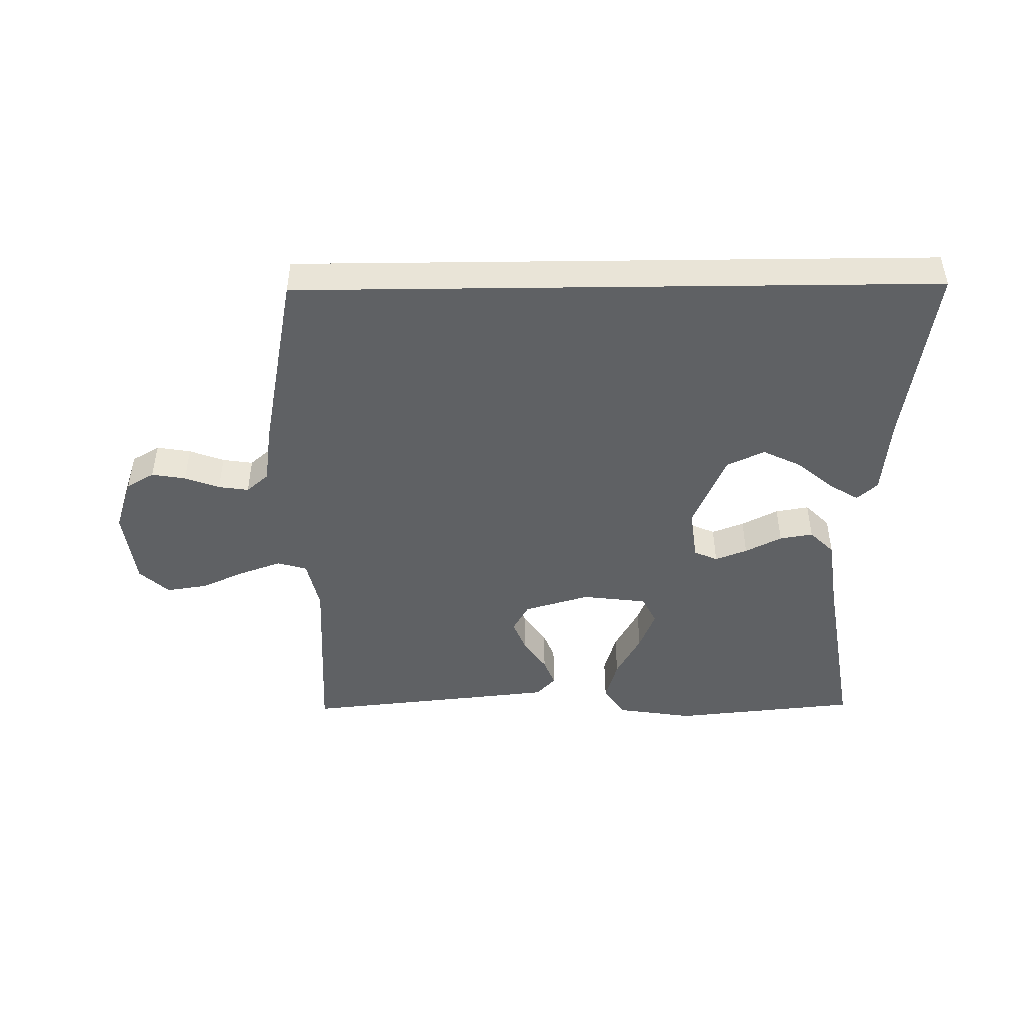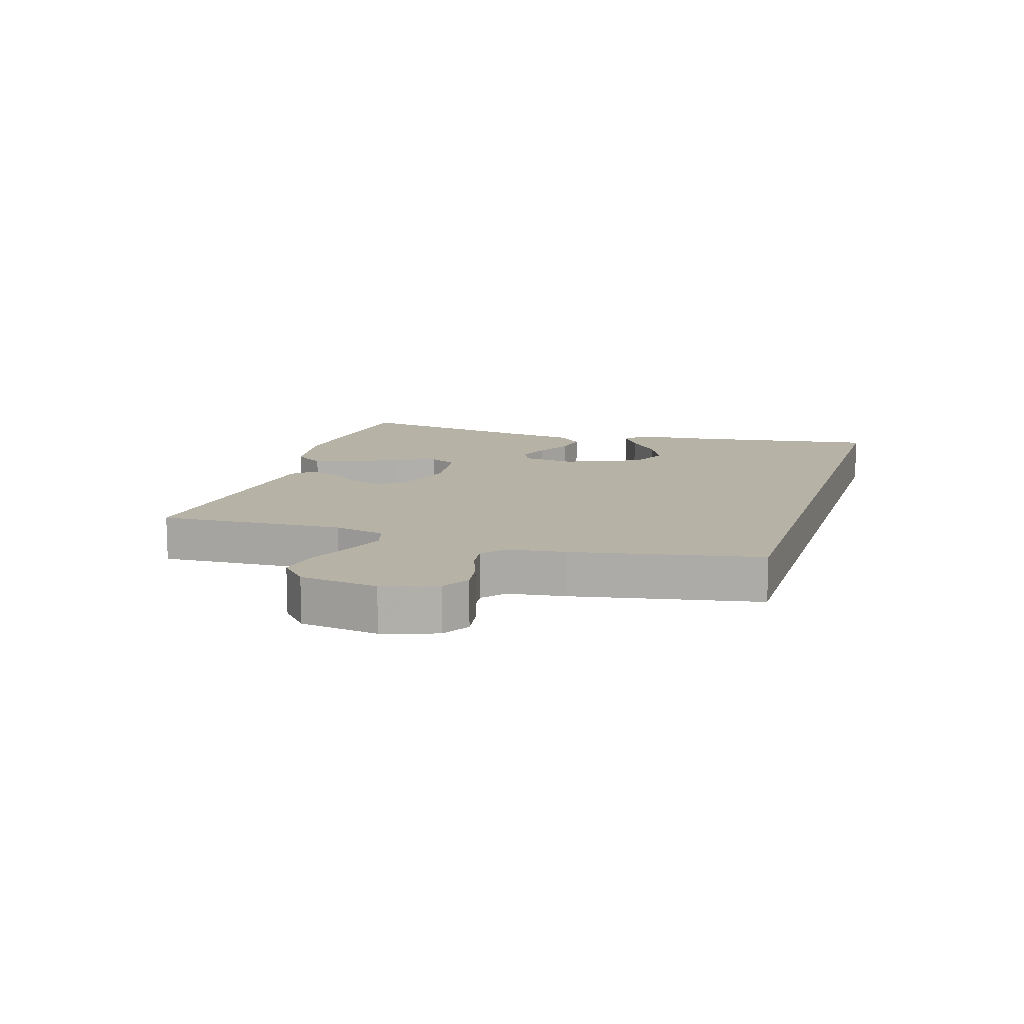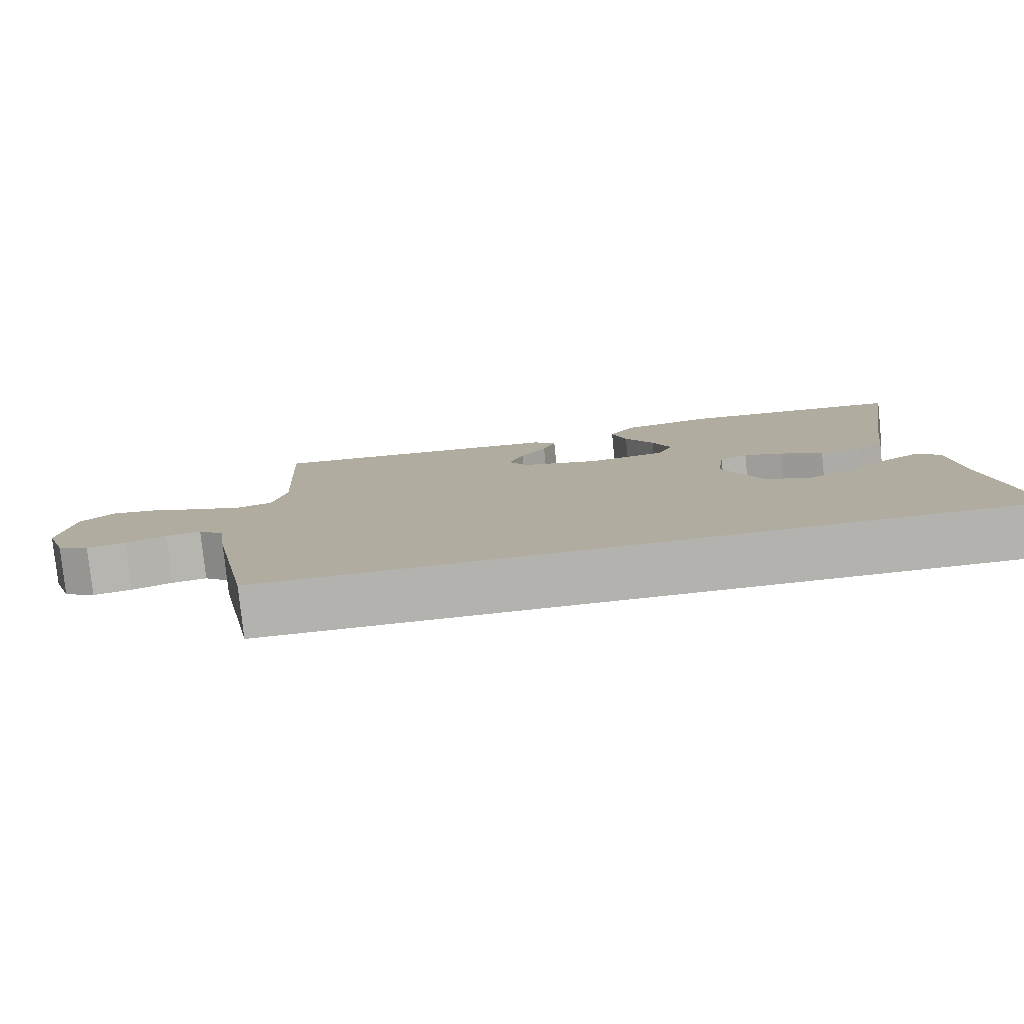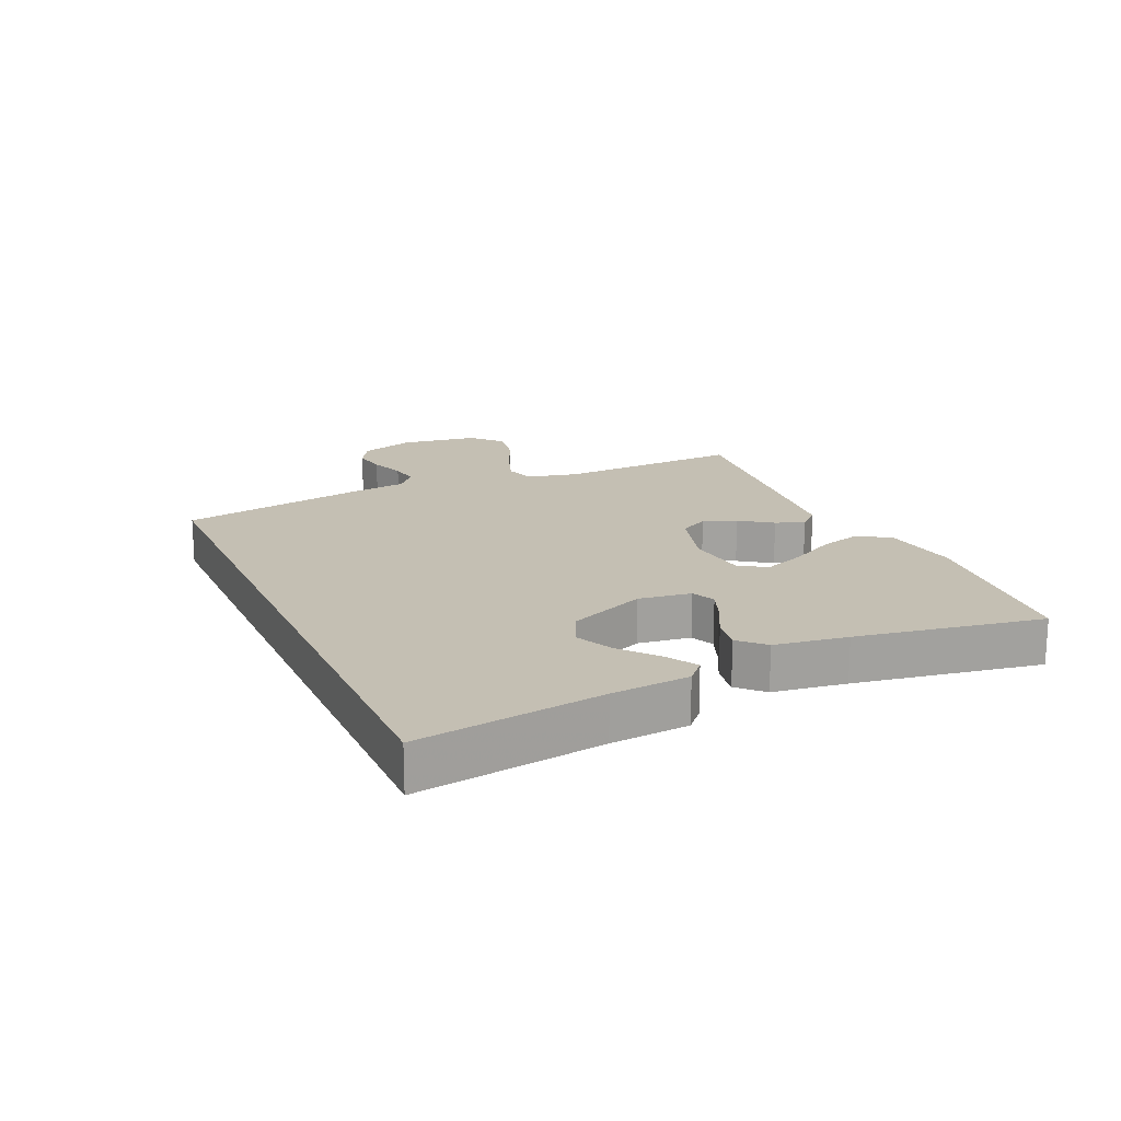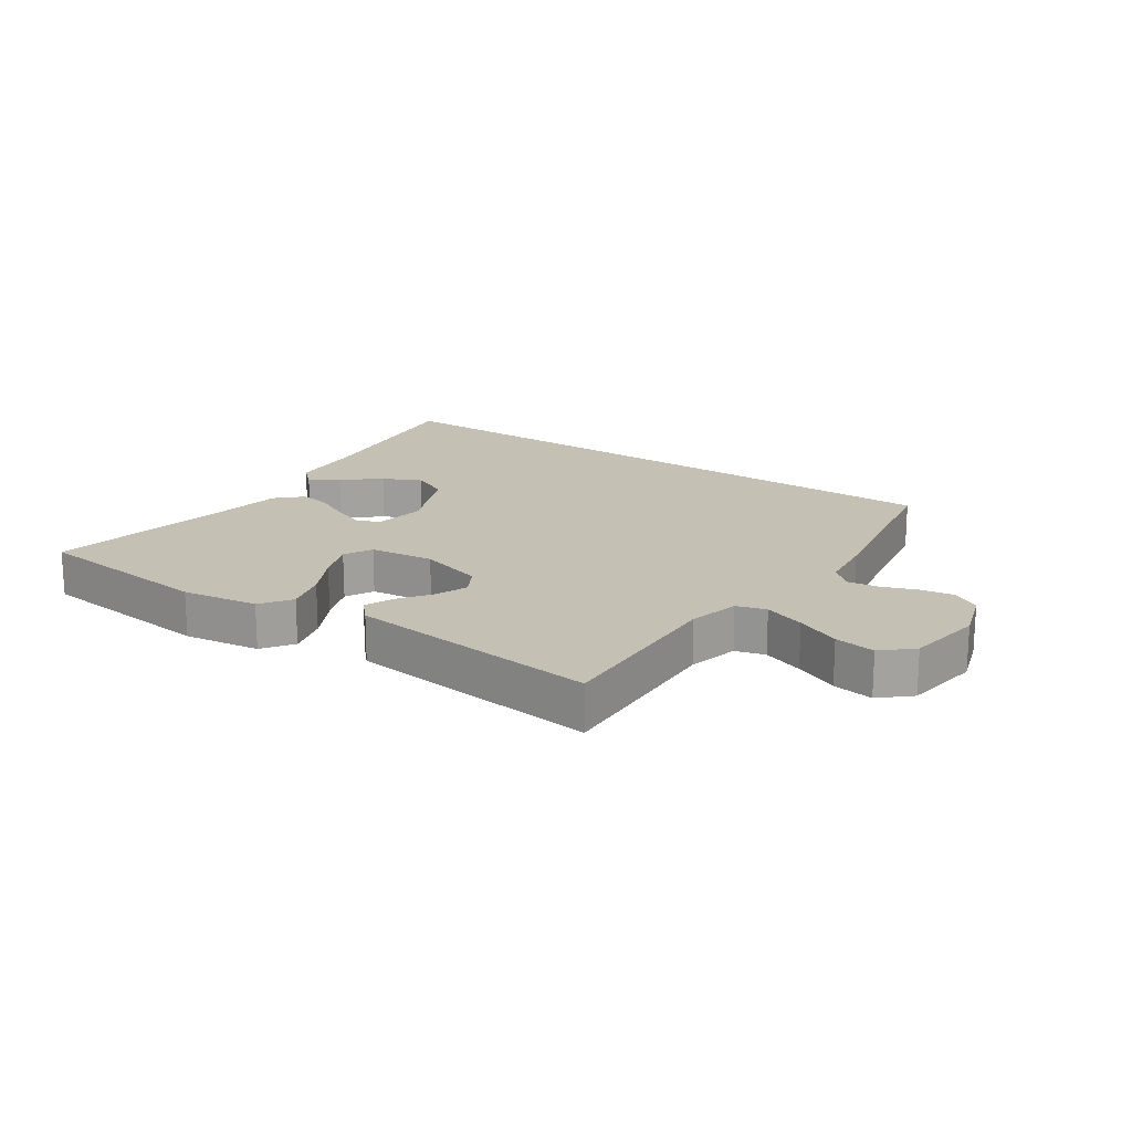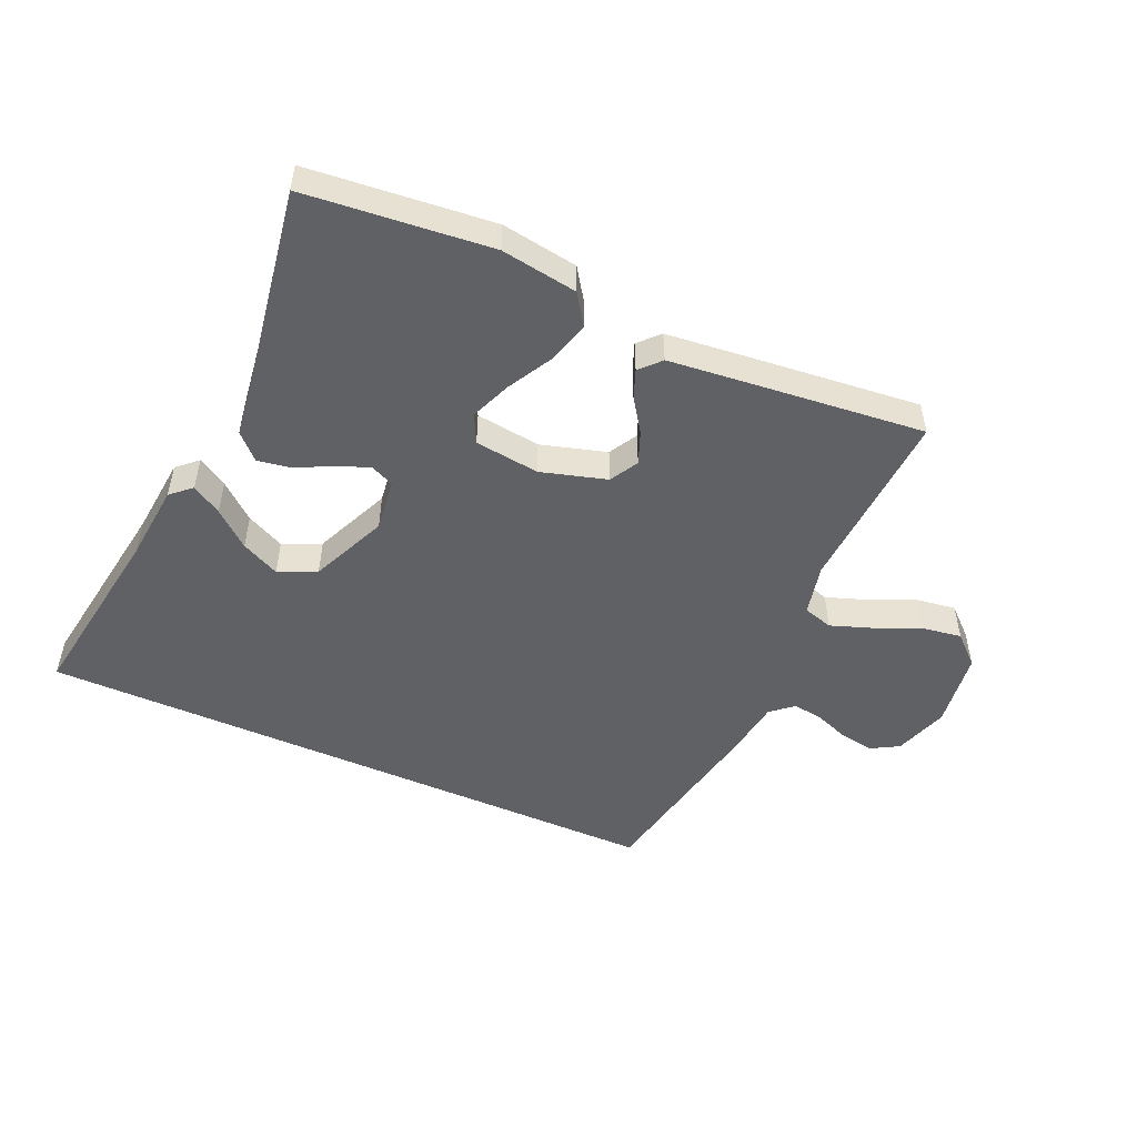
<metadata>
{"format":"obj","ext":"obj","renderer":"f3d","projection":"perspective","resolution":1024,"background":"white","views":[{"elev":-46.7,"azim":-179.3,"up":"+Y"},{"elev":12.2,"azim":107.4,"up":"+Y"},{"elev":-79.7,"azim":-174.0,"up":"+Z"},{"elev":17.8,"azim":-113.9,"up":"+Y"},{"elev":18.0,"azim":34.9,"up":"+Y"},{"elev":-50.3,"azim":-24.0,"up":"+Y"}]}
</metadata>
<code>
v 0.5 0.07 0.5
v 0.484 0.07 0.2
v 0.503 0.07 0.117
v 0.551 0.07 0.103
v 0.618 0.07 0.127
v 0.69 0.07 0.159
v 0.756 0.07 0.169
v 0.803 0.07 0.126
v 0.82 0.07 0
v 0.791 0.07 -0.087
v 0.746 0.07 -0.113
v 0.691 0.07 -0.104
v 0.635 0.07 -0.083
v 0.586 0.07 -0.076
v 0.55 0.07 -0.107
v 0.537 0.07 -0.2
v 0.479 0.07 -0.5
v -0.556 0.07 -0.5
v -0.51 0.07 -0.2
v -0.498 0.07 -0.074
v -0.465 0.07 -0.044
v -0.417 0.07 -0.073
v -0.359 0.07 -0.122
v -0.297 0.07 -0.152
v -0.236 0.07 -0.124
v -0.182 0.07 0
v -0.193 0.07 0.085
v -0.231 0.07 0.102
v -0.283 0.07 0.082
v -0.342 0.07 0.052
v -0.396 0.07 0.043
v -0.435 0.07 0.082
v -0.451 0.07 0.2
v -0.5 0.07 0.5
v -0.2 0.07 0.53
v -0.076 0.07 0.511
v -0.042 0.07 0.461
v -0.062 0.07 0.393
v -0.102 0.07 0.32
v -0.128 0.07 0.255
v -0.105 0.07 0.209
v 0 0.07 0.196
v 0.106 0.07 0.227
v 0.132 0.07 0.273
v 0.111 0.07 0.326
v 0.075 0.07 0.378
v 0.057 0.07 0.424
v 0.088 0.07 0.457
v 0.2 0.07 0.469
v 0.5 0 0.5
v 0.484 0 0.2
v 0.503 0 0.117
v 0.551 0 0.103
v 0.618 0 0.127
v 0.69 0 0.159
v 0.756 0 0.169
v 0.803 0 0.126
v 0.82 0 0
v 0.791 0 -0.087
v 0.746 0 -0.113
v 0.691 0 -0.104
v 0.635 0 -0.083
v 0.586 0 -0.076
v 0.55 0 -0.107
v 0.537 0 -0.2
v 0.479 0 -0.5
v -0.556 0 -0.5
v -0.51 0 -0.2
v -0.498 0 -0.074
v -0.465 0 -0.044
v -0.417 0 -0.073
v -0.359 0 -0.122
v -0.297 0 -0.152
v -0.236 0 -0.124
v -0.182 0 0
v -0.193 0 0.085
v -0.231 0 0.102
v -0.283 0 0.082
v -0.342 0 0.052
v -0.396 0 0.043
v -0.435 0 0.082
v -0.451 0 0.2
v -0.5 0 0.5
v -0.2 0 0.53
v -0.076 0 0.511
v -0.042 0 0.461
v -0.062 0 0.393
v -0.102 0 0.32
v -0.128 0 0.255
v -0.105 0 0.209
v 0 0 0.196
v 0.106 0 0.227
v 0.132 0 0.273
v 0.111 0 0.326
v 0.075 0 0.378
v 0.057 0 0.424
v 0.088 0 0.457
v 0.2 0 0.469
f 48 49 1 2
f 45 46 47 48
f 44 45 48 2
f 43 44 2 3
f 42 43 3 4
f 41 42 4
f 36 37 38 39
f 36 39 40
f 33 34 35 36
f 33 36 40
f 32 33 40 41
f 29 30 31 32
f 28 29 32 41
f 20 21 22 23
f 19 20 23 24
f 18 19 24
f 15 16 17 18
f 14 15 18 24
f 10 11 12 13
f 10 13 14
f 9 10 14
f 5 6 7 8
f 4 5 8 9
f 27 28 41 4
f 9 14 24 25
f 9 25 26
f 4 9 26 27
f 51 50 98 97
f 97 96 95 94
f 51 97 94 93
f 52 51 93 92
f 53 52 92 91
f 53 91 90
f 88 87 86 85
f 89 88 85
f 85 84 83 82
f 89 85 82
f 90 89 82 81
f 81 80 79 78
f 90 81 78 77
f 72 71 70 69
f 73 72 69 68
f 73 68 67
f 67 66 65 64
f 73 67 64 63
f 62 61 60 59
f 63 62 59
f 63 59 58
f 57 56 55 54
f 58 57 54 53
f 53 90 77 76
f 74 73 63 58
f 75 74 58
f 76 75 58 53
f 1 50 51 2
f 2 51 52 3
f 3 52 53 4
f 4 53 54 5
f 5 54 55 6
f 6 55 56 7
f 7 56 57 8
f 8 57 58 9
f 9 58 59 10
f 10 59 60 11
f 11 60 61 12
f 12 61 62 13
f 13 62 63 14
f 14 63 64 15
f 15 64 65 16
f 16 65 66 17
f 17 66 67 18
f 18 67 68 19
f 19 68 69 20
f 20 69 70 21
f 21 70 71 22
f 22 71 72 23
f 23 72 73 24
f 24 73 74 25
f 25 74 75 26
f 26 75 76 27
f 27 76 77 28
f 28 77 78 29
f 29 78 79 30
f 30 79 80 31
f 31 80 81 32
f 32 81 82 33
f 33 82 83 34
f 34 83 84 35
f 35 84 85 36
f 36 85 86 37
f 37 86 87 38
f 38 87 88 39
f 39 88 89 40
f 40 89 90 41
f 41 90 91 42
f 42 91 92 43
f 43 92 93 44
f 44 93 94 45
f 45 94 95 46
f 46 95 96 47
f 47 96 97 48
f 48 97 98 49
f 49 98 50 1

</code>
